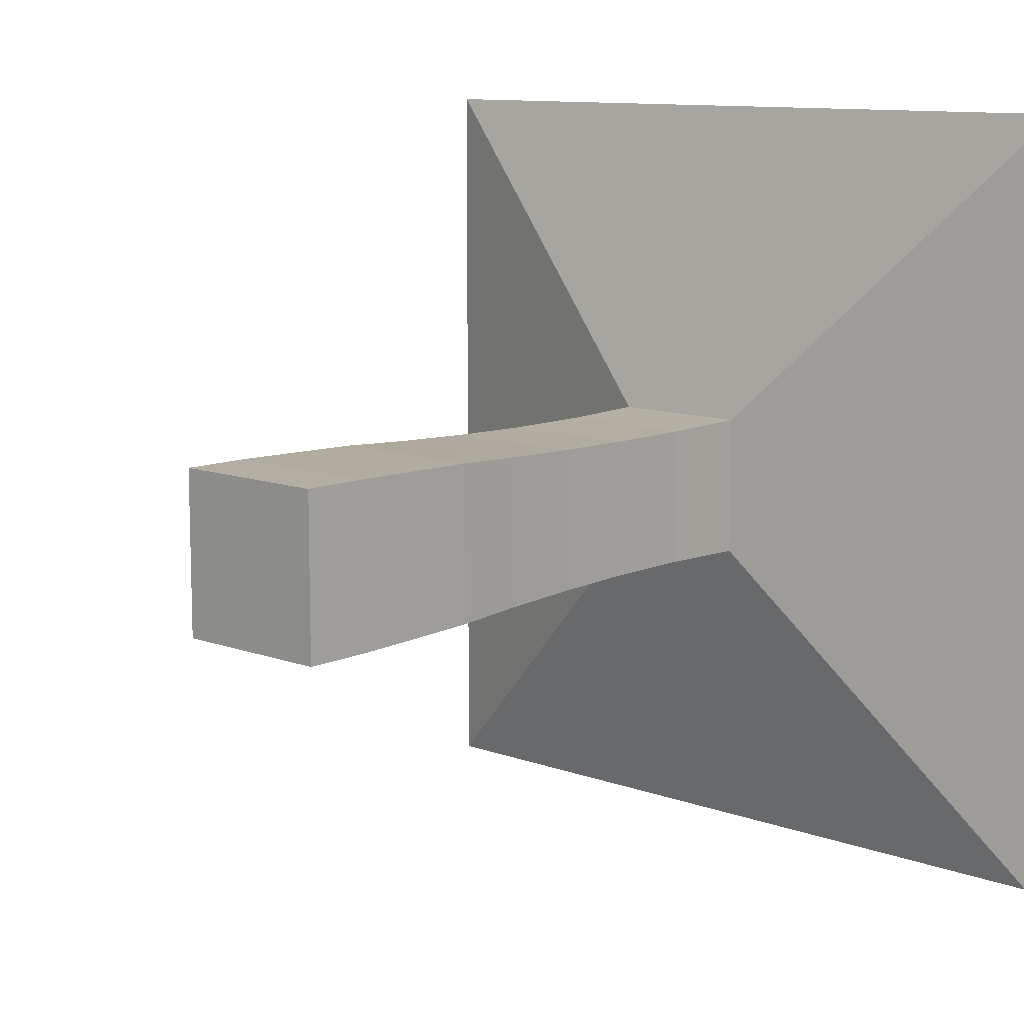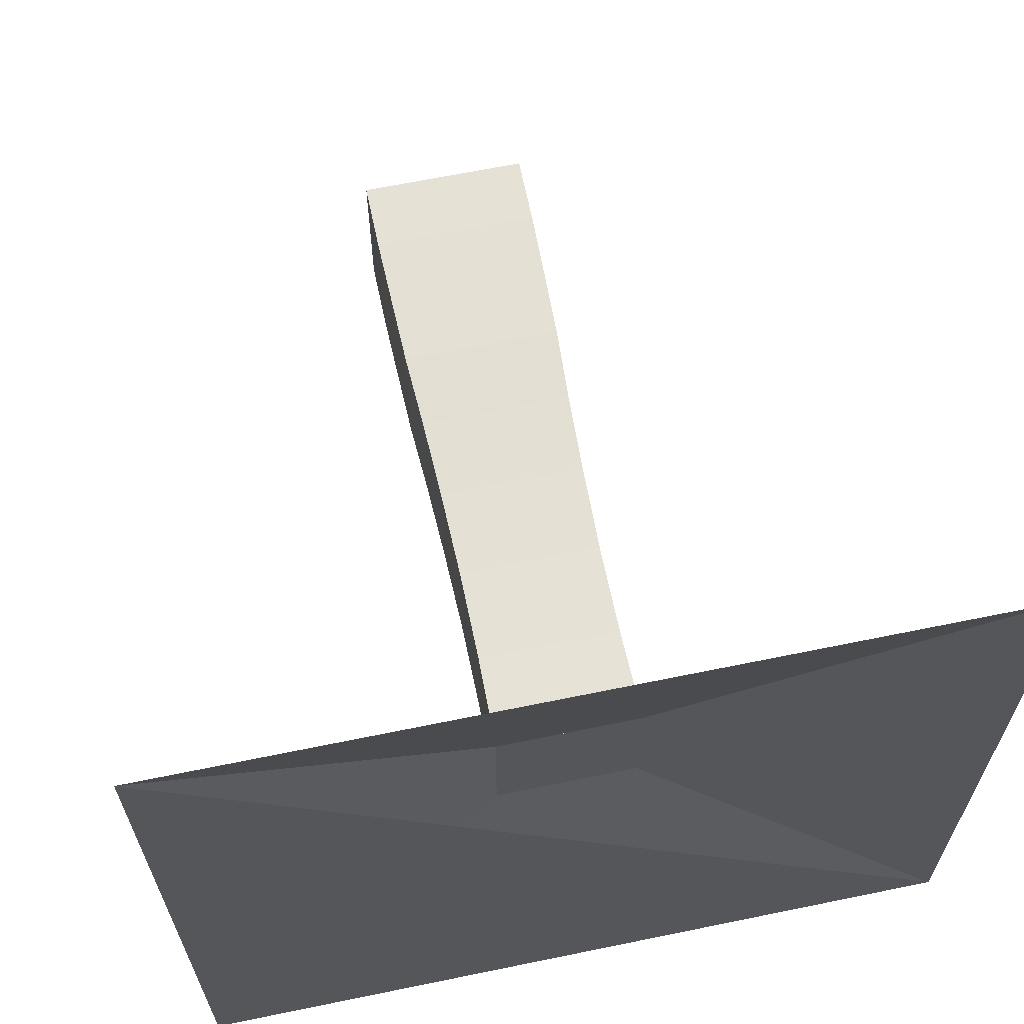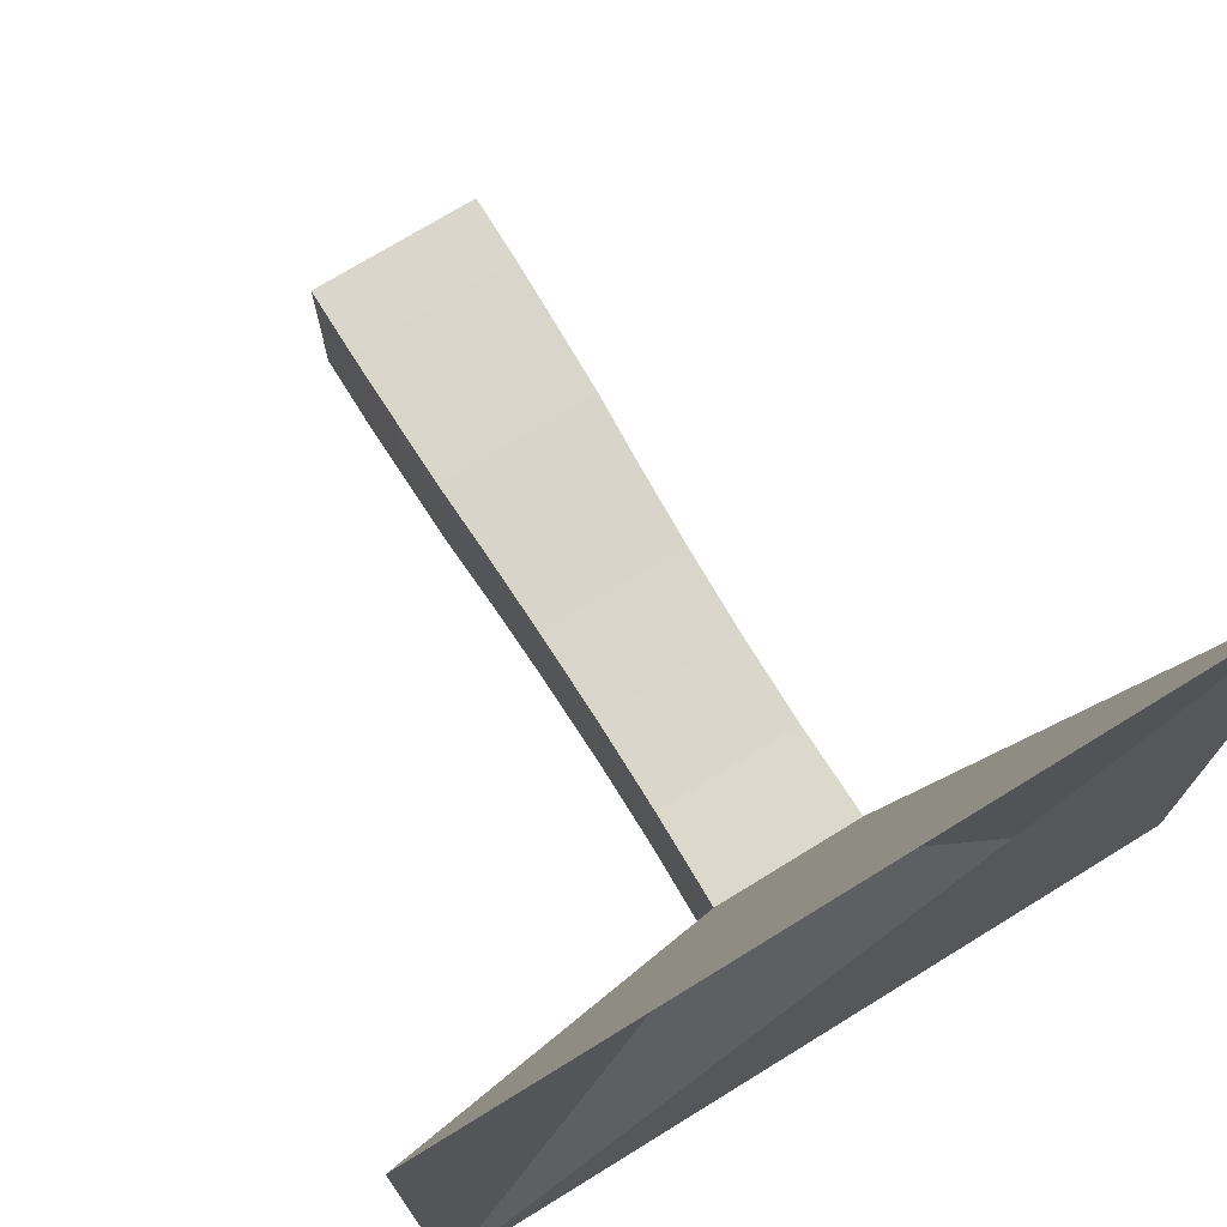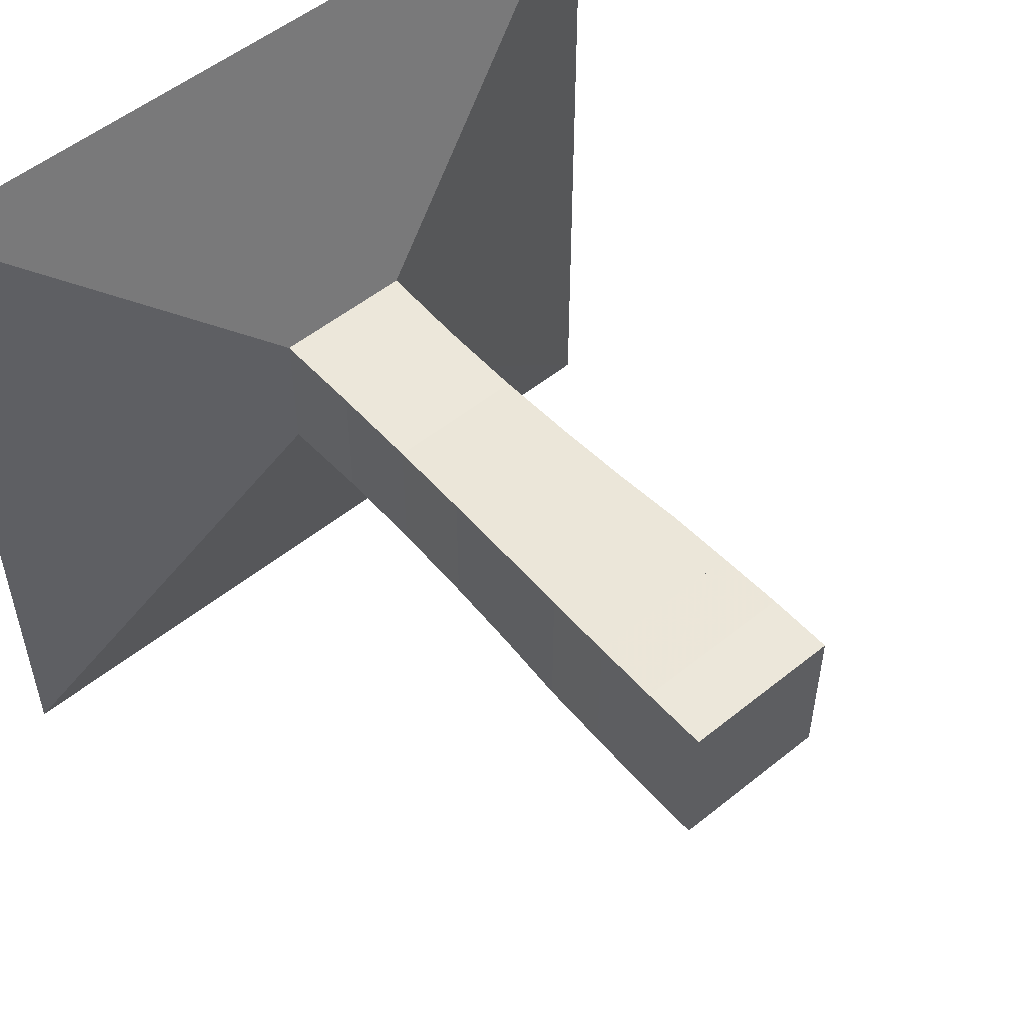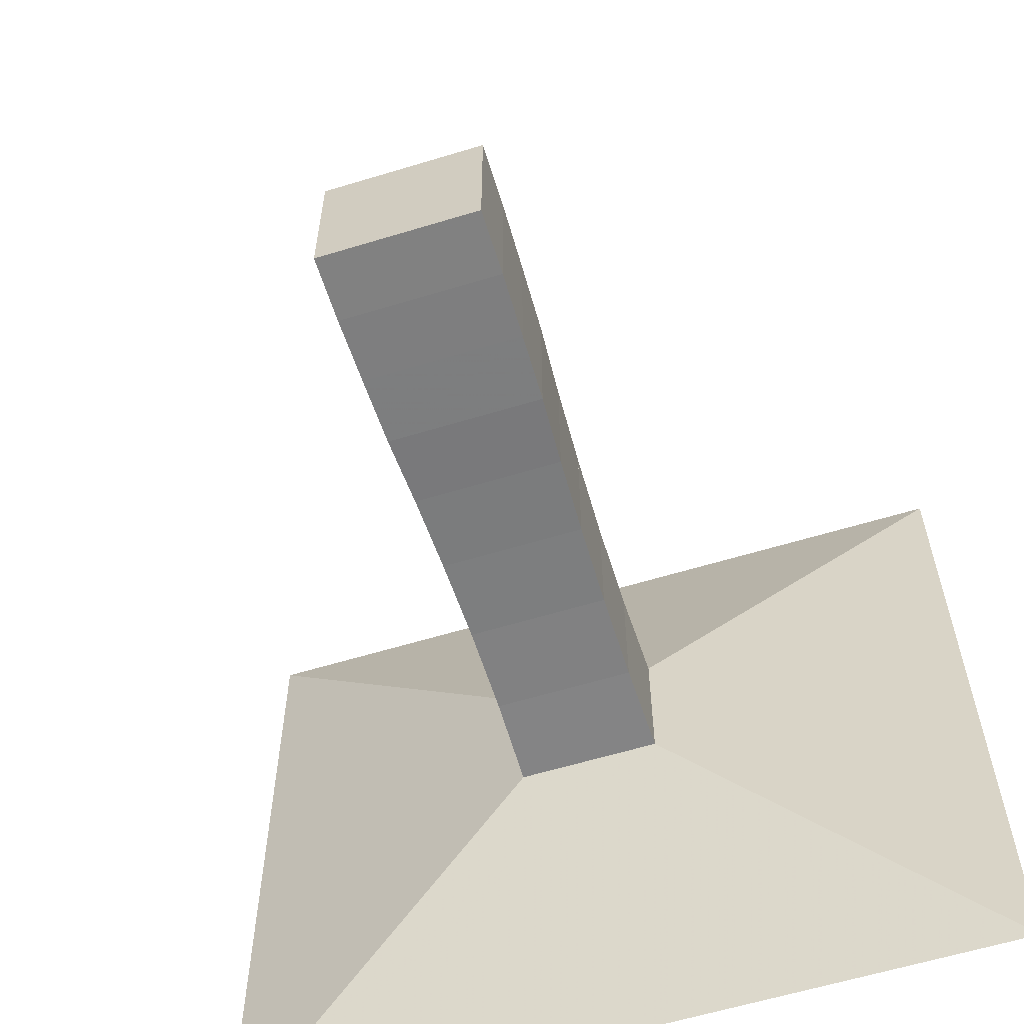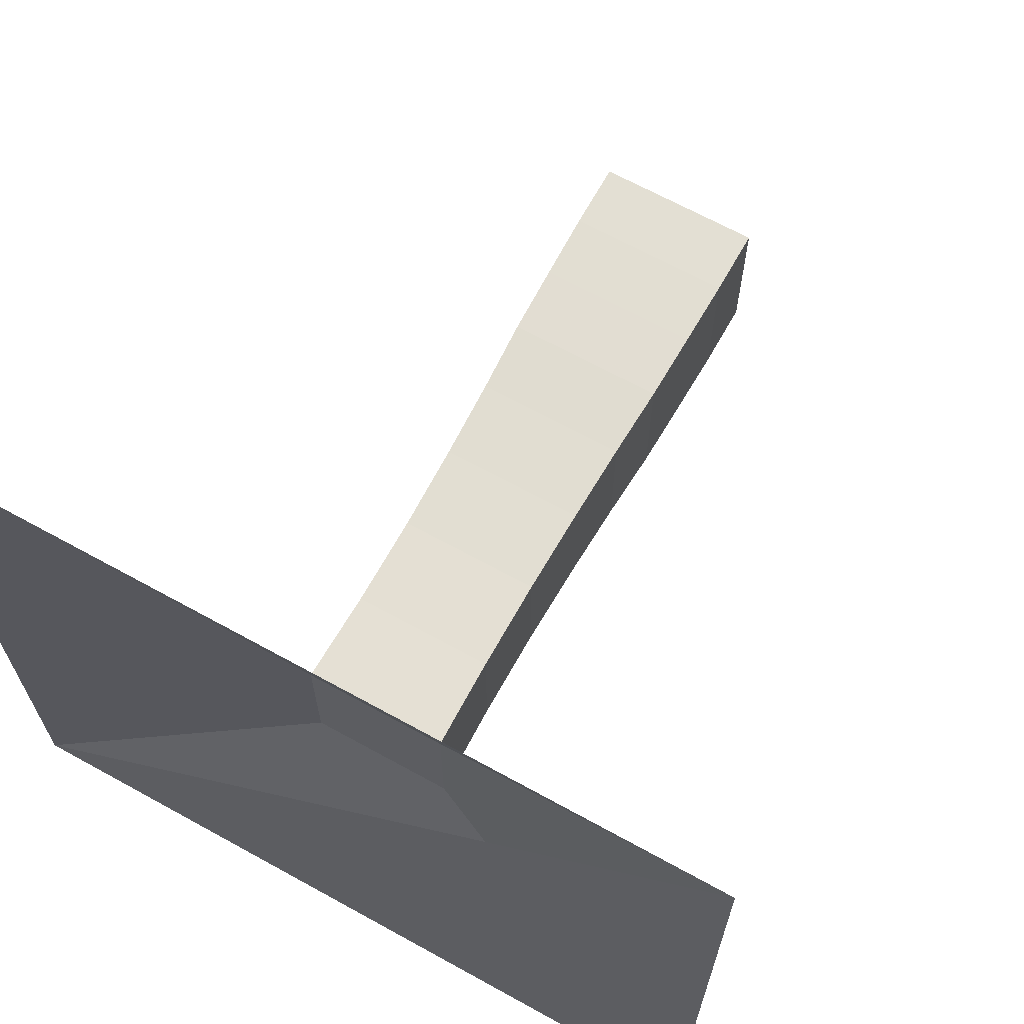
<metadata>
{"format":"obj","ext":"obj","renderer":"f3d","projection":"perspective","resolution":1024,"background":"white","views":[{"elev":10.8,"azim":132.5,"up":"+Z"},{"elev":64.9,"azim":-101.7,"up":"+Y"},{"elev":73.5,"azim":-121.6,"up":"+Z"},{"elev":53.3,"azim":49.3,"up":"+Y"},{"elev":-60.5,"azim":107.3,"up":"+Z"},{"elev":66.7,"azim":-61.0,"up":"+Z"}]}
</metadata>
<code>
v 0 -1 -1
v 0 -1 1
v 0 1 1
v 0 1 -1
v 0.2177 -0.1786 -0.1786
v 0.2177 -0.1786 0.1786
v 0.2177 0.1786 0.1786
v 0.2177 0.1786 -0.1786
v 0.4468 -0.1741 -0.1741
v 0.4468 -0.1741 0.1741
v 0.4468 0.1741 0.1741
v 0.4468 0.1741 -0.1741
v 0.6748 -0.1745 -0.1745
v 0.6748 -0.1745 0.1745
v 0.6748 0.1745 0.1745
v 0.6748 0.1745 -0.1745
v 0.8907 -0.1793 -0.1793
v 0.8907 -0.1793 0.1793
v 0.8907 0.1793 0.1793
v 0.8907 0.1793 -0.1793
v 1.091 -0.1864 -0.1864
v 1.091 -0.1864 0.1864
v 1.091 0.1864 0.1864
v 1.091 0.1864 -0.1864
v 1.272 -0.1954 -0.1954
v 1.272 -0.1954 0.1954
v 1.272 0.1954 0.1954
v 1.272 0.1954 -0.1954
v 1.447 -0.1995 -0.1995
v 1.447 -0.1995 0.1995
v 1.447 0.1995 0.1995
v 1.447 0.1995 -0.1995
v 1.615 -0.203 -0.203
v 1.615 -0.203 0.203
v 1.615 0.203 0.203
v 1.615 0.203 -0.203
v 1.783 -0.2035 -0.2035
v 1.783 -0.2035 0.2035
v 1.783 0.2035 0.2035
v 1.783 0.2035 -0.2035
f 1 2 4 5
f 5 6 7 8
f 5 6 2 1
f 6 7 3 2
f 7 8 4 3
f 8 5 1 4
f 9 10 11 12
f 9 10 6 5
f 10 11 7 6
f 11 12 8 7
f 12 9 5 8
f 13 14 15 16
f 13 14 10 9
f 14 15 11 10
f 15 16 12 11
f 16 13 9 12
f 17 18 19 20
f 17 18 14 13
f 18 19 15 14
f 19 20 16 15
f 20 17 13 16
f 21 22 23 24
f 21 22 18 17
f 22 23 19 18
f 23 24 20 19
f 24 21 17 20
f 25 26 27 28
f 25 26 22 21
f 26 27 23 22
f 27 28 24 23
f 28 25 21 24
f 29 30 31 32
f 29 30 26 25
f 30 31 27 26
f 31 32 28 27
f 32 29 25 28
f 33 34 35 36
f 33 34 30 29
f 34 35 31 30
f 35 36 32 31
f 36 33 29 32
f 37 38 39 40
f 37 38 34 33
f 38 39 35 34
f 39 40 36 35
f 40 37 33 36

</code>
